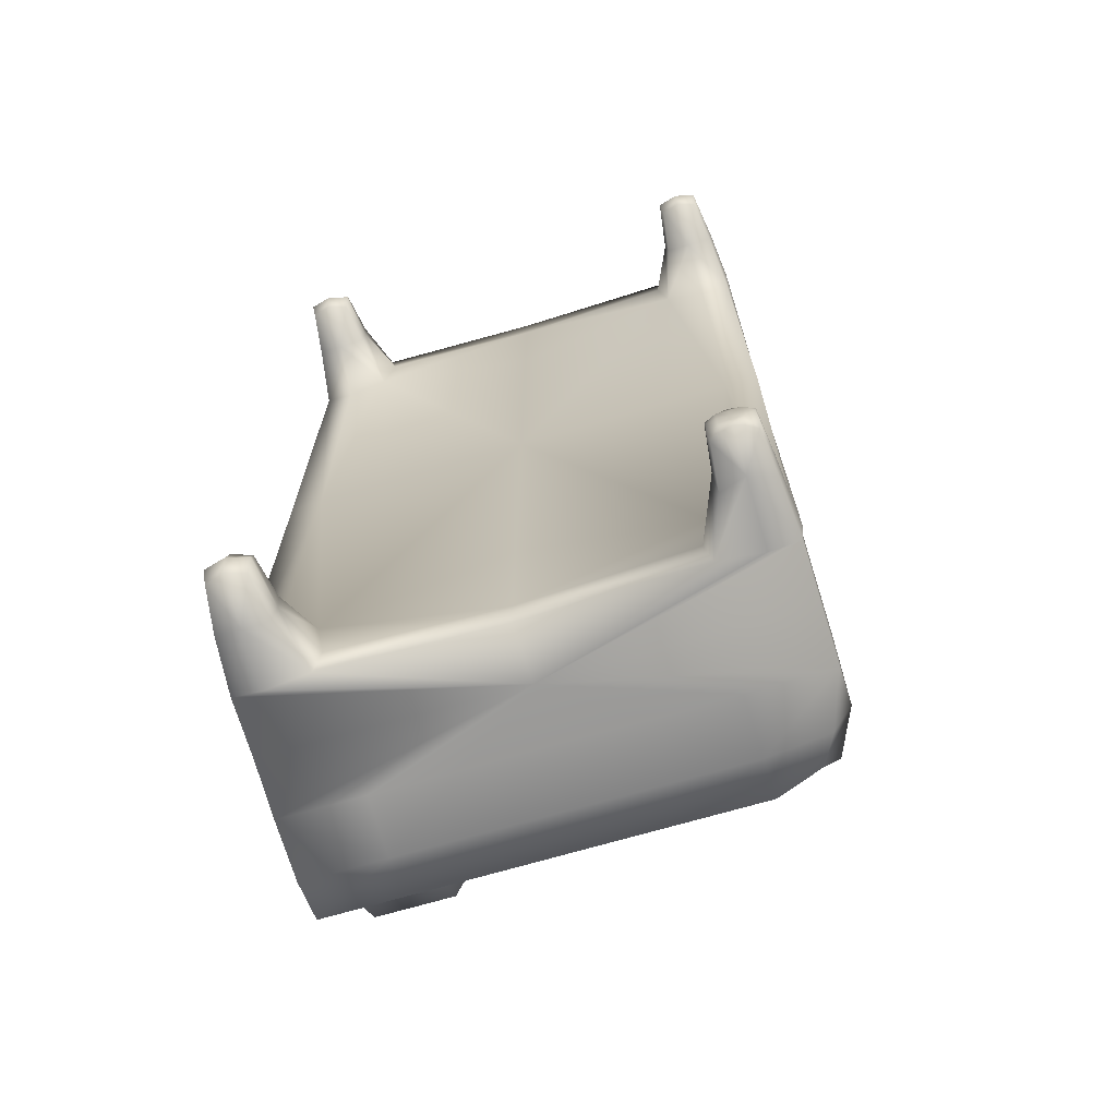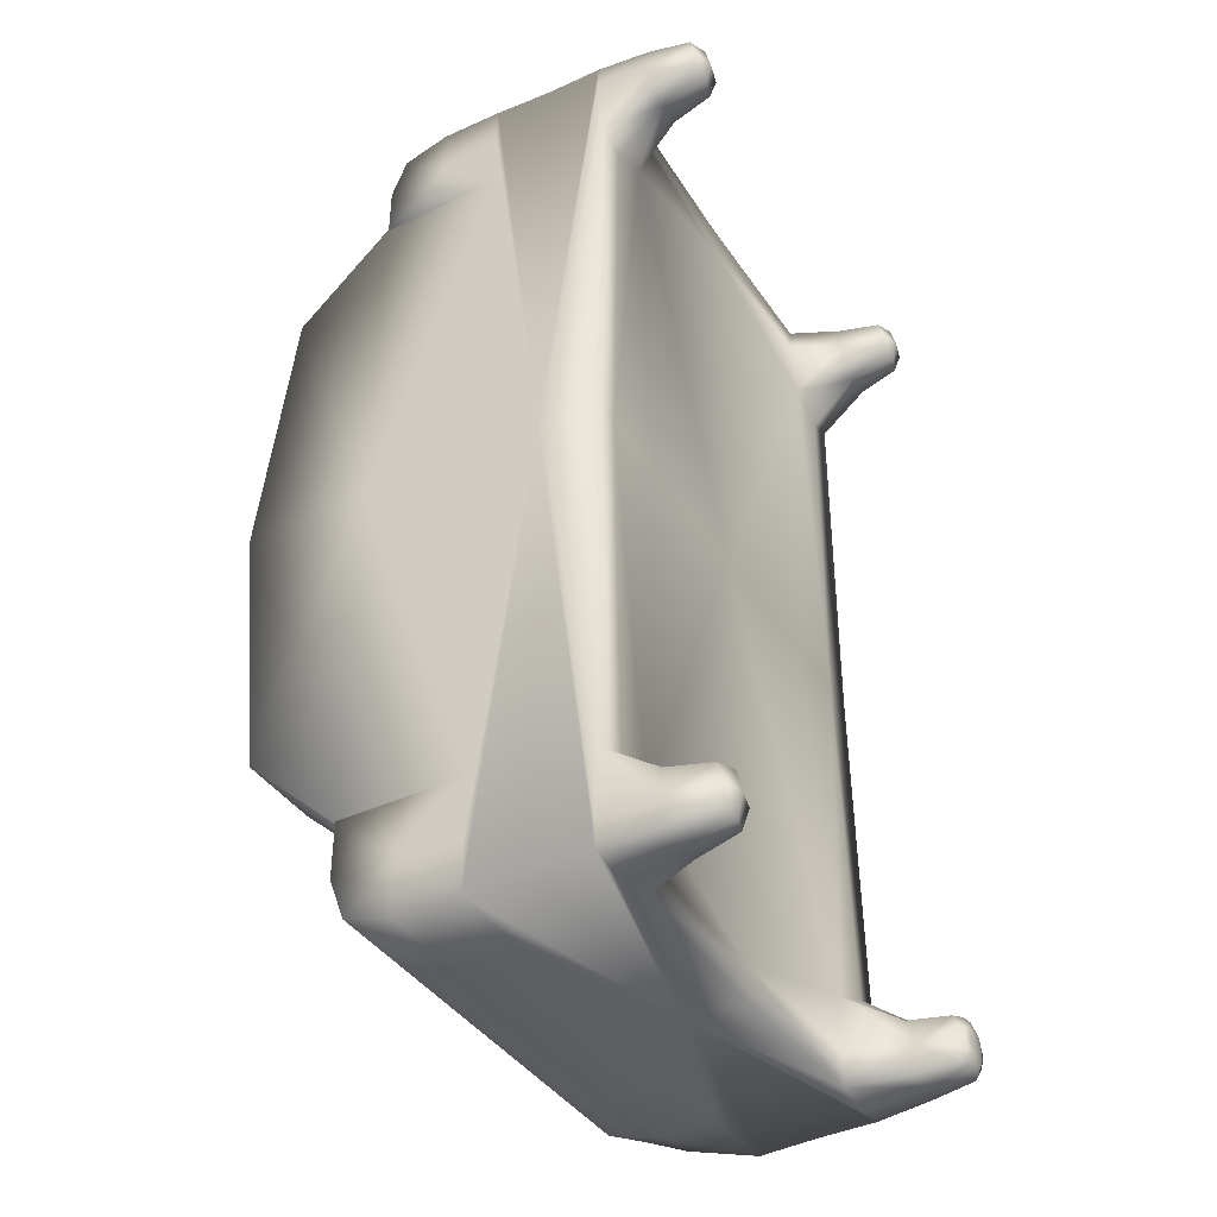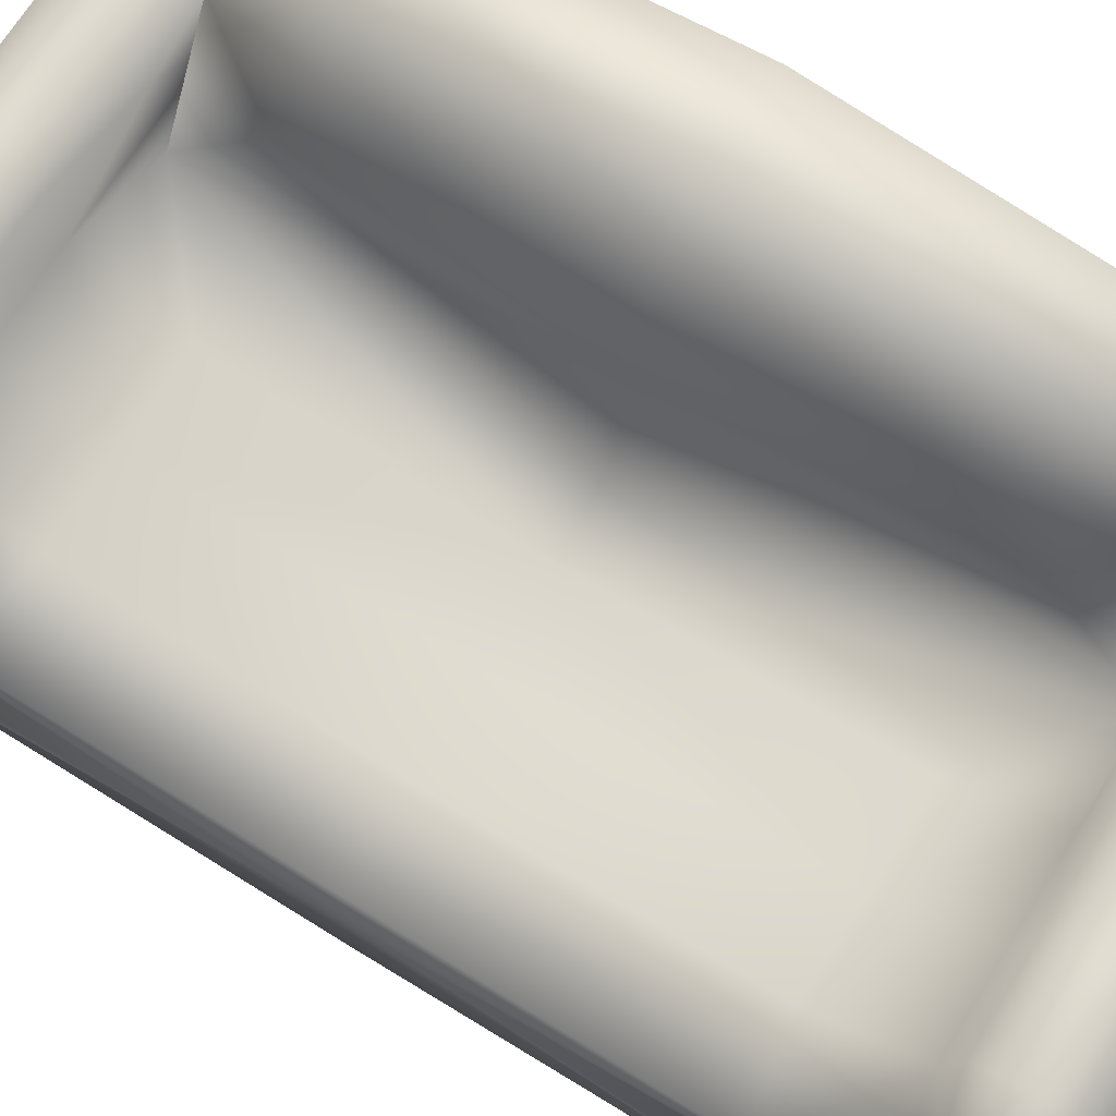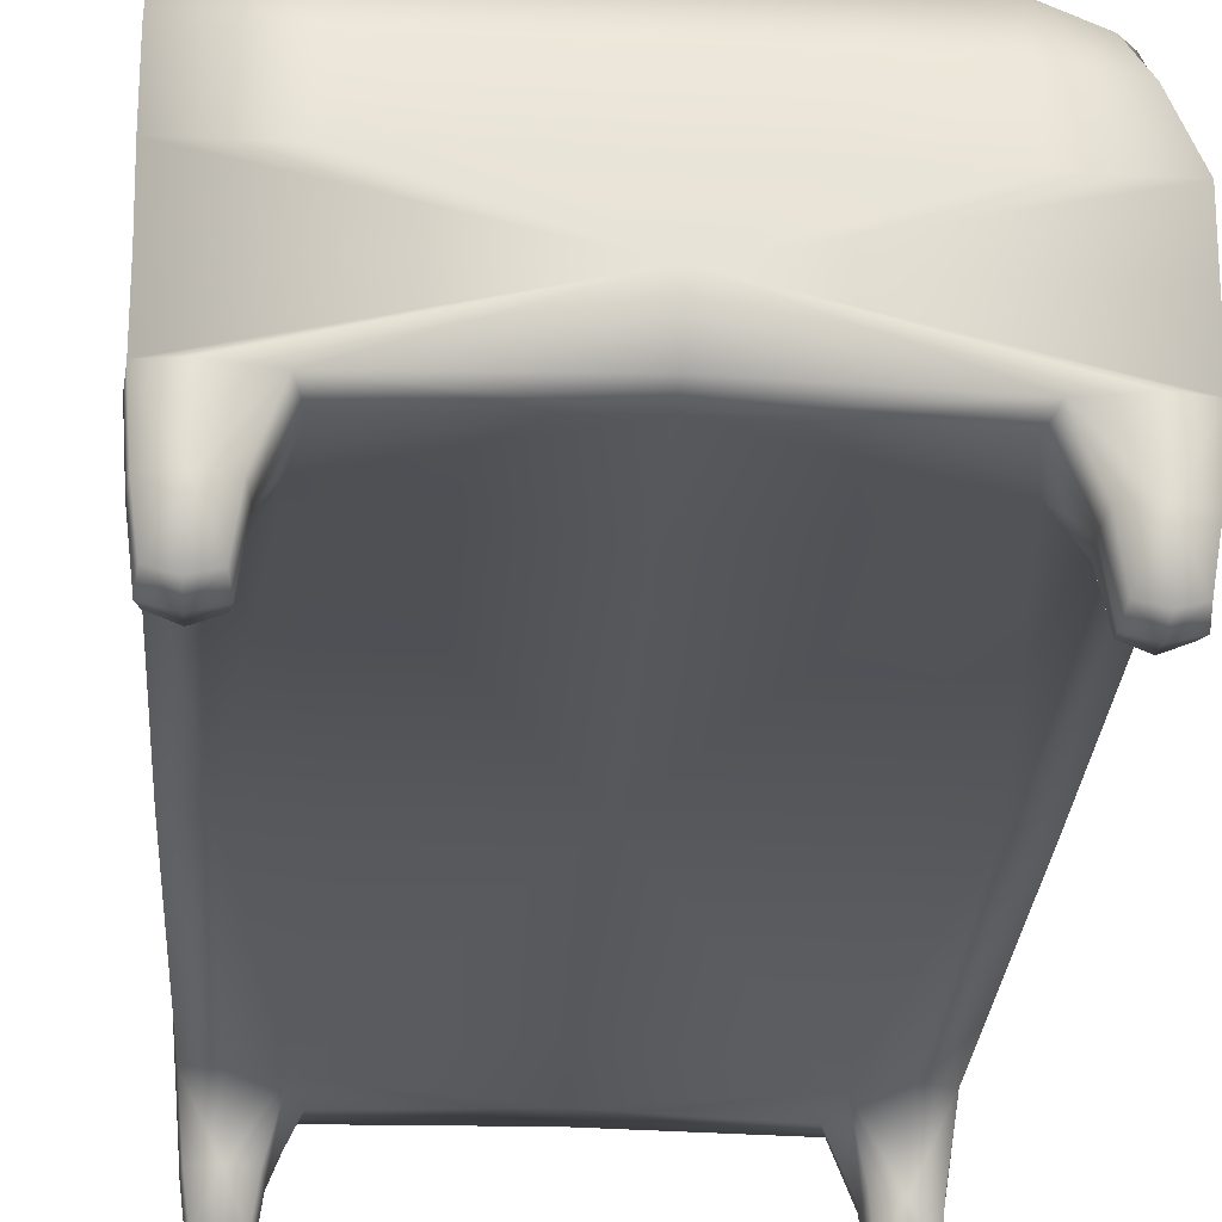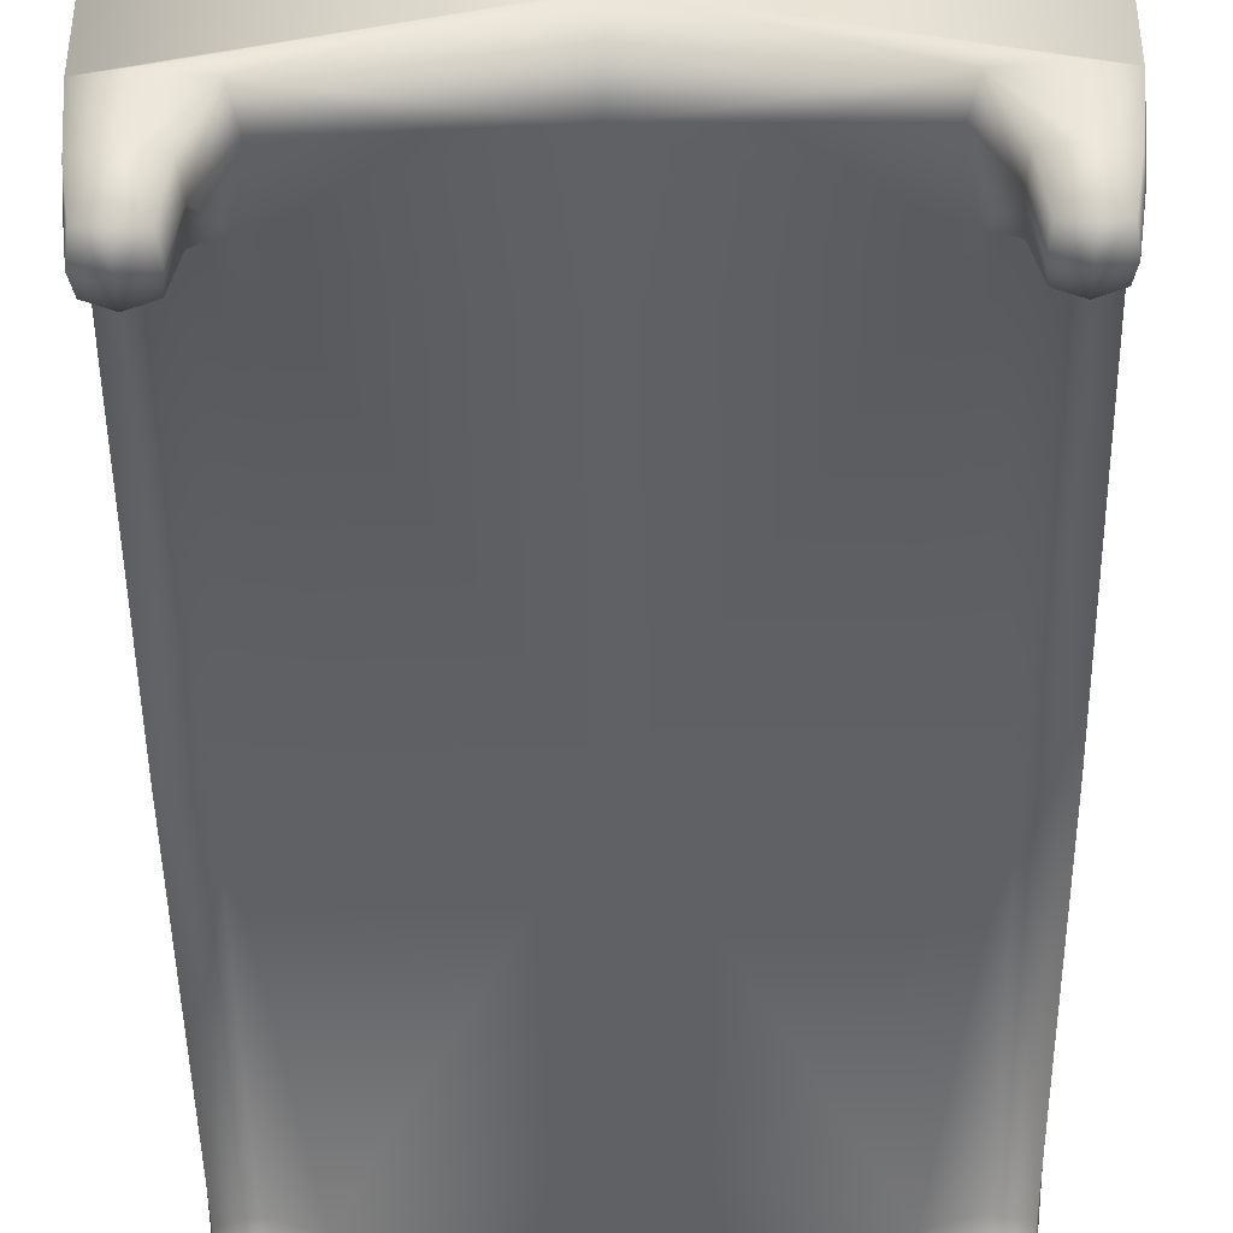
<metadata>
{"format":"obj","ext":"obj","renderer":"f3d","projection":"perspective","resolution":1024,"background":"white","views":[{"elev":-68.9,"azim":16.6,"up":"+Z"},{"elev":-39.9,"azim":-60.0,"up":"+Z"},{"elev":68.9,"azim":121.9,"up":"+Y"},{"elev":-28.1,"azim":-3.9,"up":"+Y"},{"elev":-46.6,"azim":0.7,"up":"+Y"}]}
</metadata>
<code>
o Cube
v -0.881 0.7441 -1.21
v -0.693 1.611 -1.23
v 0.8421 1.163 0.5105
v -0.07974 1.163 2.247
v -1 1.163 0.5105
v -0.07974 1.163 -1.23
v -0.881 0.7441 2.007
v -0.881 0.9465 0.511
v 0.6176 0.7441 2.118
v -0.08211 0.9465 -1.099
v 0.7199 0.9465 0.511
v -0.08211 0.9465 0.511
v 0.8223 0.7441 2.118
v -0.08211 0.9465 2.118
v -0.881 0.5416 2.118
v -0.881 0.5416 -1.099
v 0.6781 0.5416 -1.054
v 0.7199 0.5416 2.118
v 0.7199 0.7441 2.226
v -0.7775 0.7441 2.118
v 0.7199 0.7441 2.011
v -0.881 0.7441 2.23
v -0.9845 0.7441 2.118
v 0.6208 0.7036 -1.099
v 0.8191 0.7036 -1.099
v -0.7799 0.7441 -1.099
v -0.9821 0.7441 -1.099
v -0.881 0.7441 -0.9878
v 0.7199 0.7036 -0.9929
v 0.7199 0.7036 -1.205
v 0.6781 0.5416 -1.144
v 0.7618 0.5416 -1.144
v 0.7618 0.5416 -1.054
v -0.693 1.611 -0.8166
v -0.07895 1.611 -1.23
v 0.8421 1.611 2.046
v 0.5351 1.379 0.514
v -0.07895 1.611 1.845
v -0.07895 1.379 0.514
v 0.5351 1.611 -1.23
v -1 1.85 0.514
v -0.693 1.843 2.046
v 0.5351 1.843 2.046
v -0.07895 1.843 2.046
v 0.5351 1.843 -1.023
v -0.07895 1.843 -1.023
v -0.693 1.843 -1.023
v 0.5351 1.611 2.247
v -0.693 1.611 1.845
v -0.693 1.611 2.247
v -0.07895 1.611 2.247
v -1 1.611 -1.023
v -1 1.611 2.046
v 0.5351 1.611 -0.8166
v 0.8421 1.611 -1.023
v 0.5351 1.611 1.845
v -0.07895 1.611 -0.8166
v -0.693 2.32 0.514
v -0.693 1.85 -0.8166
v -0.693 1.85 1.845
v -0.386 1.85 0.514
v 0.8421 0.9465 2.118
v -0.881 0.9465 -1.23
v 0.834 1.163 -1.215
v -0.881 0.9465 2.247
v 0.834 1.163 2.232
v -1 0.9465 -1.099
v -0.9919 1.163 2.232
v -0.9919 1.163 -1.215
v 0.8421 1.379 2.032
v -0.6876 1.379 -1.23
v -0.6876 1.379 2.247
v -1 1.379 -1.023
v 0.8421 0.9465 -1.099
v 0.841 0.9484 0.511
v 0.7199 0.9465 -1.23
v -0.08209 0.9484 -1.229
v 0.7199 0.9465 2.247
v -0.08209 0.9484 2.246
v -1 0.9465 2.118
v -0.999 0.9484 0.511
v -0.881 0.9265 -0.8236
v 0.7199 0.9225 -0.8241
v -0.08211 0.9465 -0.6311
v -0.881 0.9265 1.845
v 0.7199 0.9265 1.846
v -0.08211 0.9465 1.652
v 0.5327 0.9225 -1.099
v -0.6964 0.9265 -1.099
v 0.4583 0.9465 0.511
v -0.6218 0.9465 0.511
v 0.5324 0.9265 2.118
v -0.6962 0.9265 2.118
v 0.7962 0.5617 2.118
v -0.881 0.5617 -1.184
v -0.881 0.5617 2.206
v -0.9578 0.5617 -1.099
v 0.8011 0.5577 -1.059
v 0.6822 0.5577 -1.186
v 0.7199 0.5617 2.199
v -0.9618 0.5617 2.118
v -0.881 0.5617 -1.015
v 0.6822 0.5577 -1.012
v -0.881 0.5617 2.031
v 0.7199 0.5617 2.038
v 0.6388 0.5577 -1.14
v -0.8042 0.5617 -1.099
v 0.6436 0.5617 2.118
v -0.8002 0.5617 2.118
v 0.8121 0.7441 2.215
v 0.8121 0.7441 2.022
v 0.6277 0.7441 2.022
v 0.6277 0.7441 2.215
v -0.7878 0.7441 2.018
v -0.9742 0.7441 2.018
v -0.7899 0.7441 -1.199
v -0.9721 0.7441 -1.199
v -0.7878 0.7441 2.219
v -0.9742 0.7441 2.219
v 0.6276 0.7361 -1.198
v 0.6276 0.7361 -1
v 0.8123 0.7361 -1
v 0.8123 0.7361 -1.198
v -0.7899 0.7441 -0.9988
v -0.9721 0.7441 -0.9988
v 0.8011 0.5577 -1.14
v 0.7577 0.5577 -1.186
v 0.7577 0.5577 -1.012
v 0.6388 0.5577 -1.059
v 0.6781 0.5416 -1.099
v 0.7618 0.5416 -1.099
v 0.7199 0.5416 -1.144
v 0.7199 0.5416 -1.054
v 0.8421 1.379 -1.01
v 0.8394 1.377 0.514
v 0.5297 1.379 -1.23
v -0.07896 1.379 -1.23
v 0.5297 1.379 2.247
v -0.07896 1.379 2.247
v -1 1.379 2.046
v -1 1.379 0.514
v 0.2281 1.611 1.845
v -0.386 1.611 1.845
v 0.2281 1.379 0.514
v 0.7653 1.611 -1.178
v 0.2281 1.611 -1.23
v -0.3092 1.497 0.514
v 0.5351 1.437 -0.484
v 0.5351 1.437 1.512
v -0.07895 1.437 -0.484
v -0.07895 1.437 1.512
v -0.693 1.379 -0.8166
v -0.693 1.379 1.845
v 0.7653 1.785 2.046
v -0.693 1.785 -1.178
v -0.693 1.785 2.197
v -1 1.843 -1.023
v 0.7653 1.785 -1.023
v 0.5351 1.785 -1.178
v -0.07895 1.785 -1.178
v 0.5351 1.785 2.197
v -0.07895 1.785 2.197
v -1 1.843 2.046
v 0.2281 1.843 2.046
v 0.2281 1.843 -1.023
v -0.386 1.843 2.046
v -0.386 1.843 -1.023
v 0.5351 1.785 -0.8683
v 0.5351 1.785 1.895
v -0.07895 1.785 -0.8683
v -0.07895 1.785 1.895
v -0.693 1.843 -0.8166
v -0.693 1.843 1.845
v 0.7653 1.611 1.895
v 0.7653 1.611 2.197
v -0.386 1.611 -1.23
v -0.386 1.611 -0.8166
v -1 1.611 -0.8166
v -1 1.611 -1.23
v 0.2281 1.611 2.247
v -1 1.611 1.845
v -0.386 1.611 2.247
v -1 1.611 2.247
v 0.7653 1.611 -0.8683
v 0.2281 1.611 -0.8166
v -1 2.32 0.514
v -0.4627 2.203 0.514
v -0.693 2.203 -0.484
v -0.693 2.203 1.512
v -1 1.85 1.845
v -1 1.85 -0.8166
v -0.4627 1.85 -0.484
v -0.4627 1.85 1.512
v 0.8313 0.9465 -1.213
v 0.8313 0.9471 2.23
v -0.9895 0.9471 2.23
v -0.9894 0.9471 -1.213
v 0.8363 1.378 -1.224
v 0.8363 1.378 2.241
v -0.9973 1.379 2.244
v -0.9973 1.379 -1.227
v 0.8321 0.9337 -0.8704
v 0.8321 0.9347 1.892
v 0.5571 0.9337 -1.219
v -0.721 0.9347 -1.219
v 0.5571 0.9347 2.236
v -0.7208 0.9347 2.237
v -0.9905 0.9347 1.892
v -0.9903 0.9347 -0.8703
v 0.569 0.9244 -0.8898
v -0.7328 0.9256 -0.8897
v 0.569 0.9256 1.911
v -0.7326 0.9256 1.911
v 0.788 0.5853 2.047
v 0.788 0.5853 2.19
v -0.8126 0.5853 -1.174
v -0.9494 0.5853 -1.174
v -0.8094 0.5853 2.196
v -0.9526 0.5853 2.196
v -0.9494 0.5853 -1.024
v 0.7959 0.5818 -1.181
v 0.7959 0.5818 -1.018
v 0.6439 0.5818 -1.181
v 0.6518 0.5853 2.19
v -0.9526 0.5853 2.041
v -0.8126 0.5853 -1.024
v 0.6439 0.5818 -1.018
v -0.8094 0.5853 2.041
v 0.6518 0.5853 2.047
v 0.797 0.5487 -1.099
v 0.7199 0.5487 -1.182
v 0.7199 0.5487 -1.016
v 0.6429 0.5487 -1.099
v 0.7199 0.5416 -1.099
v 0.8394 1.381 -0.5352
v 0.8394 1.381 1.562
v 0.2269 1.382 -1.23
v -0.3848 1.382 -1.23
v 0.2269 1.382 2.247
v -0.3848 1.382 2.247
v -1 1.379 1.845
v -1 1.379 -0.8166
v 0.2281 1.437 -0.484
v 0.2281 1.437 1.512
v -0.4627 1.437 -0.8166
v -0.4627 1.437 1.845
v 0.7056 1.74 1.934
v 0.7056 1.74 2.157
v -0.386 1.785 -1.178
v -1 1.785 -1.178
v -0.386 1.785 2.197
v -1 1.785 2.197
v -1 1.843 -0.8166
v 0.7056 1.74 -1.138
v 0.7056 1.74 -0.9085
v 0.2281 1.785 -1.178
v 0.2281 1.785 2.197
v -1 1.843 1.845
v 0.2281 1.785 1.895
v 0.2281 1.785 -0.8683
v -0.4627 1.785 1.845
v -0.4627 1.785 -0.8166
v -1 2.203 1.512
v -1 2.203 -0.484
v -0.5224 2.111 -0.2252
v -0.5224 2.111 1.253
f 1 117 197 63
f 1 63 205 116
f 1 116 216 95
f 1 95 217 117
f 2 176 238 71
f 2 71 201 179
f 2 179 250 155
f 2 155 249 176
f 3 74 194 64
f 3 64 198 134
f 3 134 235 135
f 3 135 236 70
f 3 70 199 66
f 3 66 195 62
f 3 62 203 75
f 3 75 202 74
f 4 78 195 66
f 4 66 199 138
f 4 138 239 139
f 4 139 240 72
f 4 72 200 68
f 4 68 196 65
f 4 65 207 79
f 4 79 206 78
f 5 80 196 68
f 5 68 200 140
f 5 140 241 141
f 5 141 242 73
f 5 73 201 69
f 5 69 197 67
f 5 67 209 81
f 5 81 208 80
f 6 136 198 64
f 6 64 194 76
f 6 76 204 77
f 6 77 205 63
f 6 63 197 69
f 6 69 201 71
f 6 71 238 137
f 6 137 237 136
f 7 115 208 85
f 7 85 213 114
f 7 114 228 104
f 7 104 225 115
f 8 82 211 91
f 8 91 213 85
f 8 85 208 81
f 8 81 209 82
f 9 113 206 92
f 9 92 212 112
f 9 112 229 108
f 9 108 224 113
f 10 77 204 88
f 10 88 210 84
f 10 84 211 89
f 10 89 205 77
f 11 83 202 75
f 11 75 203 86
f 11 86 212 90
f 11 90 210 83
f 12 84 210 90
f 12 90 212 87
f 12 87 213 91
f 12 91 211 84
f 13 111 203 62
f 13 62 195 110
f 13 110 215 94
f 13 94 214 111
f 14 87 212 92
f 14 92 206 79
f 14 79 207 93
f 14 93 213 87
f 15 104 228 109
f 15 109 218 96
f 15 96 219 101
f 15 101 225 104
f 16 95 216 107
f 16 107 226 102
f 16 102 220 97
f 16 97 217 95
f 17 130 234 133
f 17 133 232 103
f 17 103 227 129
f 17 129 233 130
f 18 105 214 94
f 18 94 215 100
f 18 100 224 108
f 18 108 229 105
f 19 110 195 78
f 19 78 206 113
f 19 113 224 100
f 19 100 215 110
f 20 114 213 93
f 20 93 207 118
f 20 118 218 109
f 20 109 228 114
f 21 112 212 86
f 21 86 203 111
f 21 111 214 105
f 21 105 229 112
f 22 118 207 65
f 22 65 196 119
f 22 119 219 96
f 22 96 218 118
f 23 119 196 80
f 23 80 208 115
f 23 115 225 101
f 23 101 219 119
f 24 121 210 88
f 24 88 204 120
f 24 120 223 106
f 24 106 233 129
f 24 129 227 121
f 25 123 194 74
f 25 74 202 122
f 25 122 222 98
f 25 98 230 126
f 25 126 221 123
f 26 116 205 89
f 26 89 211 124
f 26 124 226 107
f 26 107 216 116
f 27 125 209 67
f 27 67 197 117
f 27 117 217 97
f 27 97 220 125
f 28 124 211 82
f 28 82 209 125
f 28 125 220 102
f 28 102 226 124
f 29 122 202 83
f 29 83 210 121
f 29 121 227 103
f 29 103 232 128
f 29 128 222 122
f 30 120 204 76
f 30 76 194 123
f 30 123 221 127
f 30 127 231 99
f 30 99 223 120
f 31 99 231 132
f 31 132 234 130
f 31 130 233 106
f 31 106 223 99
f 32 127 221 126
f 32 126 230 131
f 32 131 234 132
f 32 132 231 127
f 33 131 230 98
f 33 98 222 128
f 33 128 232 133
f 33 133 234 131
f 34 178 242 152
f 34 152 245 177
f 34 177 262 172
f 34 172 253 178
f 35 146 237 137
f 35 137 238 176
f 35 176 249 160
f 35 160 256 146
f 36 175 199 70
f 36 70 236 174
f 36 174 247 154
f 36 154 248 175
f 37 135 235 148
f 37 148 243 144
f 37 144 244 149
f 37 149 236 135
f 38 142 244 151
f 38 151 246 143
f 38 143 261 171
f 38 171 259 142
f 39 144 243 150
f 39 150 245 147
f 39 147 246 151
f 39 151 244 144
f 40 145 198 136
f 40 136 237 146
f 40 146 256 159
f 40 159 254 145
f 41 191 242 141
f 41 141 241 190
f 41 190 263 186
f 41 186 264 191
f 42 166 261 173
f 42 173 258 163
f 42 163 252 156
f 42 156 251 166
f 43 154 247 169
f 43 169 259 164
f 43 164 257 161
f 43 161 248 154
f 44 164 259 171
f 44 171 261 166
f 44 166 251 162
f 44 162 257 164
f 45 158 254 159
f 45 159 256 165
f 45 165 260 168
f 45 168 255 158
f 46 165 256 160
f 46 160 249 167
f 46 167 262 170
f 46 170 260 165
f 47 167 249 155
f 47 155 250 157
f 47 157 253 172
f 47 172 262 167
f 48 180 239 138
f 48 138 199 175
f 48 175 248 161
f 48 161 257 180
f 49 143 246 153
f 49 153 241 181
f 49 181 258 173
f 49 173 261 143
f 50 183 200 72
f 50 72 240 182
f 50 182 251 156
f 50 156 252 183
f 51 182 240 139
f 51 139 239 180
f 51 180 257 162
f 51 162 251 182
f 52 179 201 73
f 52 73 242 178
f 52 178 253 157
f 52 157 250 179
f 53 181 241 140
f 53 140 200 183
f 53 183 252 163
f 53 163 258 181
f 54 185 243 148
f 54 148 235 184
f 54 184 255 168
f 54 168 260 185
f 55 184 235 134
f 55 134 198 145
f 55 145 254 158
f 55 158 255 184
f 56 174 236 149
f 56 149 244 142
f 56 142 259 169
f 56 169 247 174
f 57 177 245 150
f 57 150 243 185
f 57 185 260 170
f 57 170 262 177
f 58 187 265 188
f 58 188 264 186
f 58 186 263 189
f 58 189 266 187
f 59 192 245 152
f 59 152 242 191
f 59 191 264 188
f 59 188 265 192
f 60 190 241 153
f 60 153 246 193
f 60 193 266 189
f 60 189 263 190
f 61 193 246 147
f 61 147 245 192
f 61 192 265 187
f 61 187 266 193

</code>
